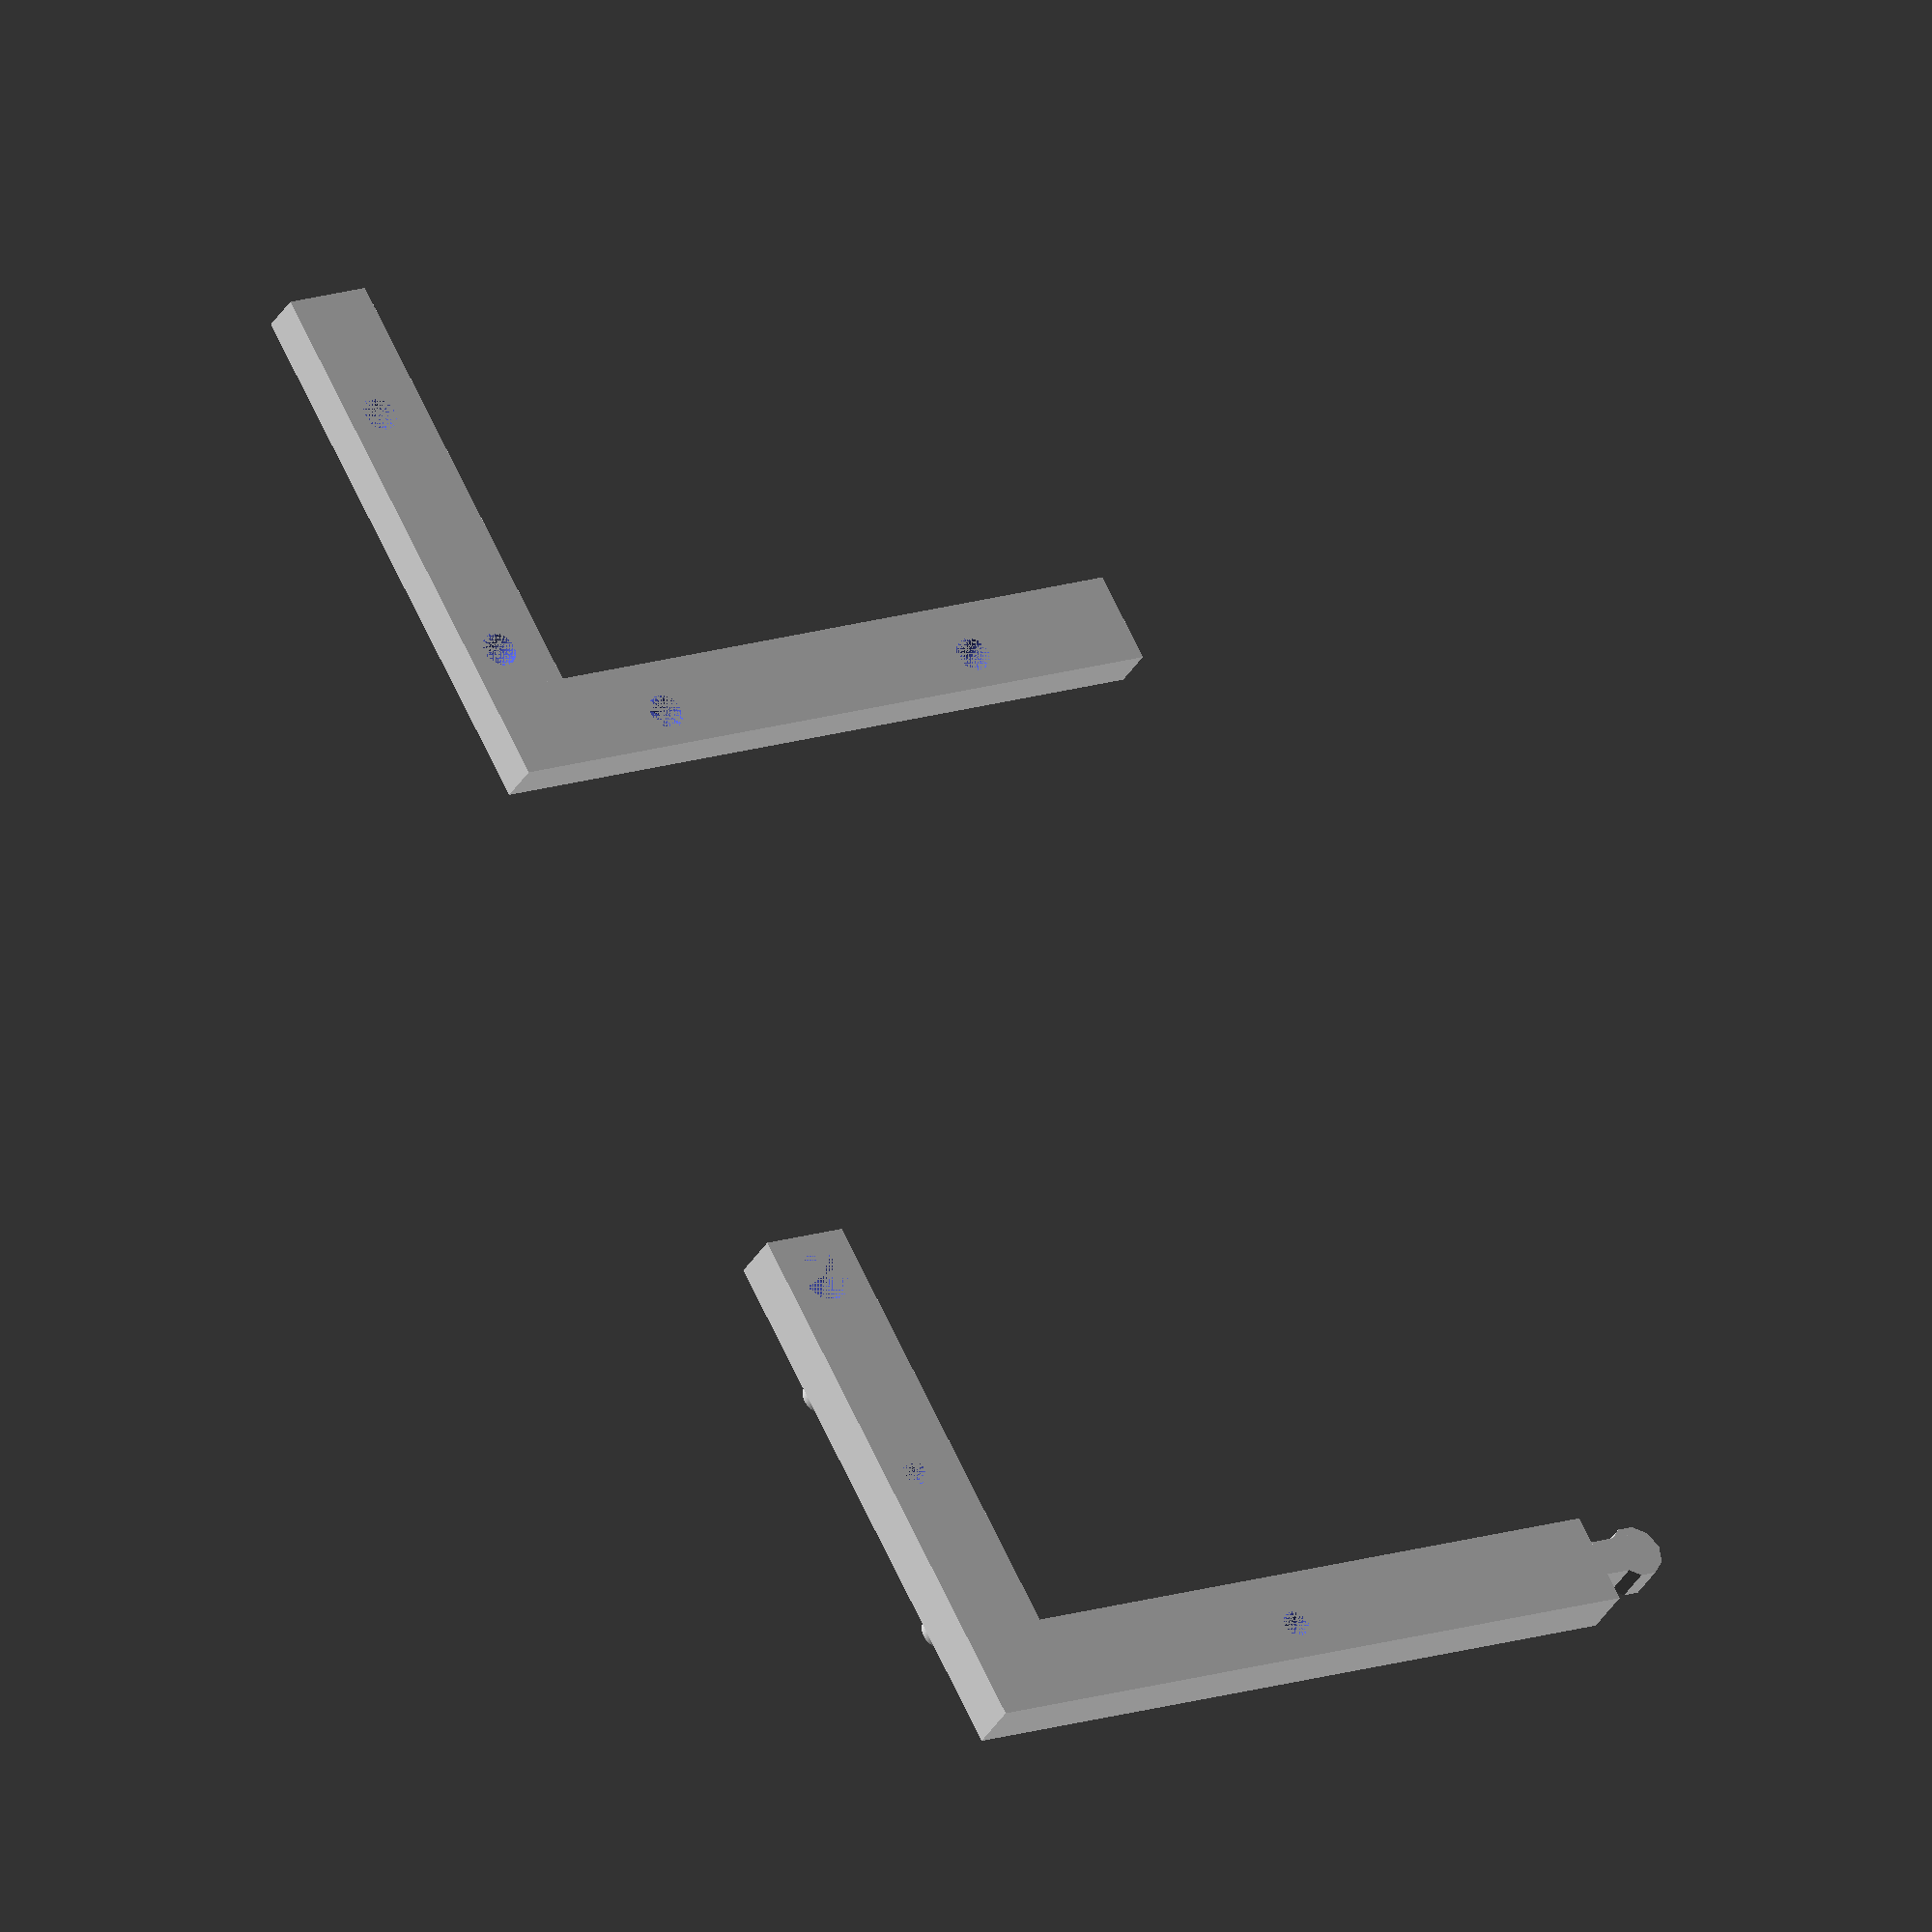
<openscad>
// ==== Parameters ====
length = 59;         // Length (X)
width = 10;            // Width (Y)
height = 10;           // Height (Z)

groove_height = 1;     // Groove height (Z)
groove_depth = 2;      // Groove depth (Y)
groove_pos_height = 4.5; // Groove position height

tenon_width = 4;       // Tenon width (Y)
tenon_height = 4;      // Tenon height (Z)
tenon_depth = 5;       // Tenon depth (X)
tenon_radius = 3;      // Tenon radius

corner_part = true;    // Add corner part (true = yes, false = no)
corner_length = 82.5;

add_holes = true;       // Enable/disable holes in the middle
hole_diameter = 3;      // Diameter of the hole
hole_depth = 5;        // Depth of the hole


strip_pattern = false;  // Create stripe pattern
strip_spacing = 4;
strip_width = 0.5;

split_at_groove = true;
split_tenon_count = 2;
split_tenon_radius = 2;
split_tenon_height = 2;
split_tenon_inner_percent = 0.98;


// ==== Stripe Module (limited area) ====
module diagonal_stripe_area(start_x, start_y, corner_part, length, width, corner_length, height, spacing, width_stripe) {
    
    // Calculate stripe length. If corner part is enabled, stripe must go beyond corner,
    // Otherwise it's enough to go along the tangent of a triangle
    helper_length = corner_part ? corner_length : width;
    stripe_length = sqrt(helper_length * helper_length + helper_length * helper_length);
        
    for (i = [0 : spacing : length + stripe_length]) {
        translate([start_x, start_y, height])
            intersection() {
                union(){
                    // --- Base cube ---
                    cube([length, width, height]);

                    // --- Add corner part if enabled ---
                    if (corner_part) {
                        translate([width, 0, 0])
                            rotate([0, 0, 90])  // 90 degree rotation around Y-axis
                                cube([corner_length, width, height]);
                    }
                }
                
                translate([i * -1 + length, 0, 0])
                    rotate([0, 0, -45])
                        cube([width_stripe, stripe_length, 0.5]);
            }
    }
}

module generate_base(length, width, height, corner_part, corner_length) {
    // --- Base cube ---
    cube([length, width, height]);

    // --- Add corner part if enabled ---
    if (corner_part) {
        translate([width, 0, 0])
            rotate([0, 0, 90])  // 90 degree rotation around Y-axis
                cube([corner_length, width, height]);
    }
}

module generate_split_tenon(split_tenon_count, split_tenon_distance, corner_part, split_tenon_distance_corner, split_tenon_width_pos, split_tenon_height, split_tenon_radius, height) {
    for(i = [1: 1 : split_tenon_count]) {
                    translate([(split_tenon_distance * i) - split_tenon_distance / 2, split_tenon_width_pos, height])
                        cylinder(h = split_tenon_height, r = split_tenon_radius, center = false, $fn = 64);
                }
                
                if (corner_part) {
                    for(i = [1: 1 : split_tenon_count]) {
                        translate([split_tenon_width_pos, (split_tenon_distance_corner * i) - split_tenon_distance_corner / 2, height])
                            cylinder(h = split_tenon_height, r = split_tenon_radius, center = false, $fn = 64);
                    }
                }
}

// ==== Main Module ====
module frame_with_joining(length, width, height, groove_height, groove_depth, groove_pos_height, tenon_width, tenon_height, tenon_depth, tenon_radius, add_holes, hole_diameter, hole_depth, corner_part, corner_length, split_at_groove, split_tenon_count, split_tenon_radius, split_tenon_height, split_tenon_inner_percent) {
    
    // calculate variables
    split_height = groove_pos_height+groove_height;
    
    split_tenon_height = ( height - split_height ) * 0.7;
    split_tenon_width_pos = (width - groove_depth) / 2;
    split_tenon_distance = length / split_tenon_count;
    split_tenon_distance_corner = corner_length / split_tenon_count;
    
    difference() {
        union() {
            
            
            if (split_at_groove) {
                generate_base(length, width, split_height, corner_part, corner_length);
                translate([length * 2, 0, 0])
                    generate_base(length, width, height - split_height, corner_part, corner_length);
            }
            else {
                generate_base(length, width, height, corner_part, corner_length);
            }
            
            // --- Tenon at the beginning ---
            if (corner_part) {
                translate([(width - tenon_width)/2 + tenon_width, corner_length, 0])
                    rotate([0, 0, 90])  // 90 degree rotation around Z-axis for side tenon
                        cube([tenon_depth, tenon_width, tenon_height]);
                translate([width / 2, corner_length + tenon_depth, tenon_height / 2])
                    rotate([0, 0, 90])  // 90 degree rotation around Z-axis for side tenon
                        cylinder(h = tenon_height, r = tenon_radius, center = true);
            }
            else {
                translate([-tenon_depth, (width - tenon_width)/2, 0])
                    cube([tenon_depth, tenon_width, tenon_height]);
                translate([-tenon_depth, width / 2, tenon_height / 2])
                    cylinder(h = tenon_height, r = tenon_radius, center = true);
            }
            
            
            // -- Tenon for connection --
            if (split_at_groove) {
                generate_split_tenon(split_tenon_count, split_tenon_distance, corner_part,split_tenon_distance_corner, split_tenon_width_pos, split_tenon_height, split_tenon_radius*split_tenon_inner_percent, split_height);
            }
            
            
            // --- Diagonal stripes on top ---
            if (strip_pattern) {
                if (split_at_groove) {
                    translate([length * 2, 0, 0])
                        diagonal_stripe_area(0, 0, corner_part, length, width, corner_length, height-split_height, strip_spacing, strip_width);
                }
                else {
                    diagonal_stripe_area(0, 0, corner_part, length, width, corner_length, height, strip_spacing, strip_width);
                }
            }
        }
        
        // --- Tenon socket at the end ---
        translate([length - tenon_depth, (width - tenon_width)/2, 0])
            cube([tenon_depth, tenon_width, tenon_height]);
        translate([length - tenon_depth, width / 2, tenon_height / 2])
            cylinder(h = tenon_height, r = tenon_radius, center = true);
        
        // --- Inner groove ---
        if (corner_part) {
            translate([width, width - groove_depth, groove_pos_height])
                cube([length - width + groove_depth, groove_depth, groove_height]);
            
            translate([width, width - groove_depth, groove_pos_height])
                rotate([0, 0, 90])  // 90 degree rotation around Y-axis
                    cube([corner_length, groove_depth, groove_height]);
        }
        else {
            translate([0, width, groove_pos_height])
                cube([length, groove_depth, groove_height]);
        }
        
        
        // --- Holes in the middle ---
        if (add_holes) {
            // Hole
            translate([length / 2, ( width - groove_depth ) / 2, 0])
                cylinder(h = hole_depth, r = hole_diameter / 2, center = false, $fn = 64);
            
            if (corner_part) {
                // Hole on the right side (X = length)
                translate([( width - groove_depth ) / 2, corner_length / 2, 0])
                    cylinder(h = hole_depth, r = hole_diameter / 2, center = false, $fn = 64);
            }
        }
        
        // -- Tenon for connection --
        if (split_at_groove) {
            translate([length * 2, 0, 0])
                generate_split_tenon(split_tenon_count, split_tenon_distance, corner_part,split_tenon_distance_corner, split_tenon_width_pos, split_tenon_height, split_tenon_radius, 0);
        }
        
    }
}

// ==== Call ====
frame_with_joining(
    length, width, height,
    groove_height, groove_depth, groove_pos_height,
    tenon_width, tenon_height, tenon_depth, tenon_radius,
    add_holes, hole_diameter, hole_depth,
    corner_part, corner_length,
    split_at_groove, split_tenon_count, split_tenon_radius, split_tenon_height, split_tenon_inner_percent
);

</openscad>
<views>
elev=36.3 azim=298.5 roll=152.8 proj=o view=solid
</views>
